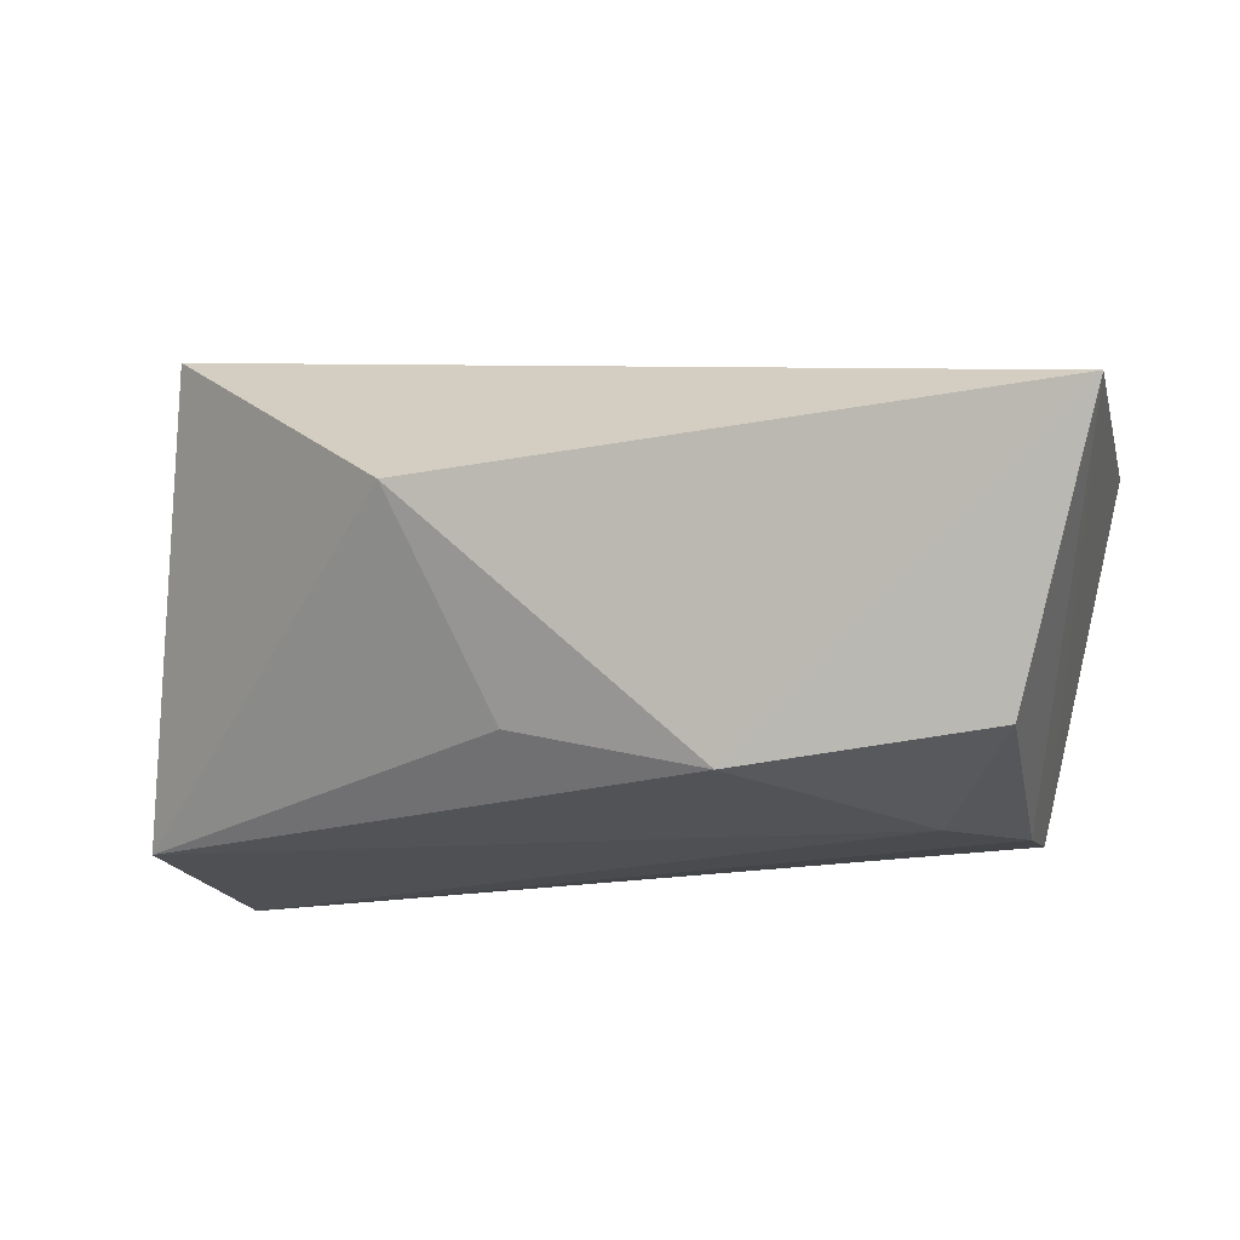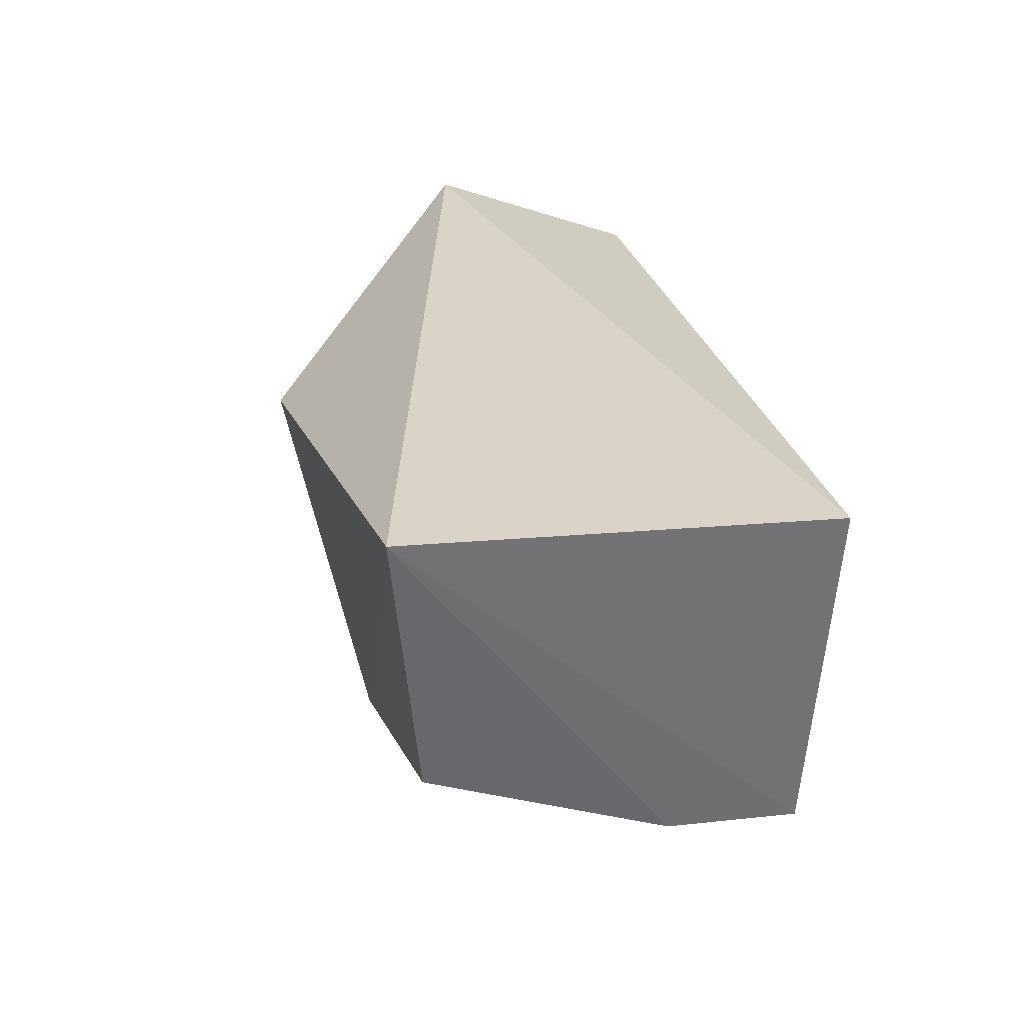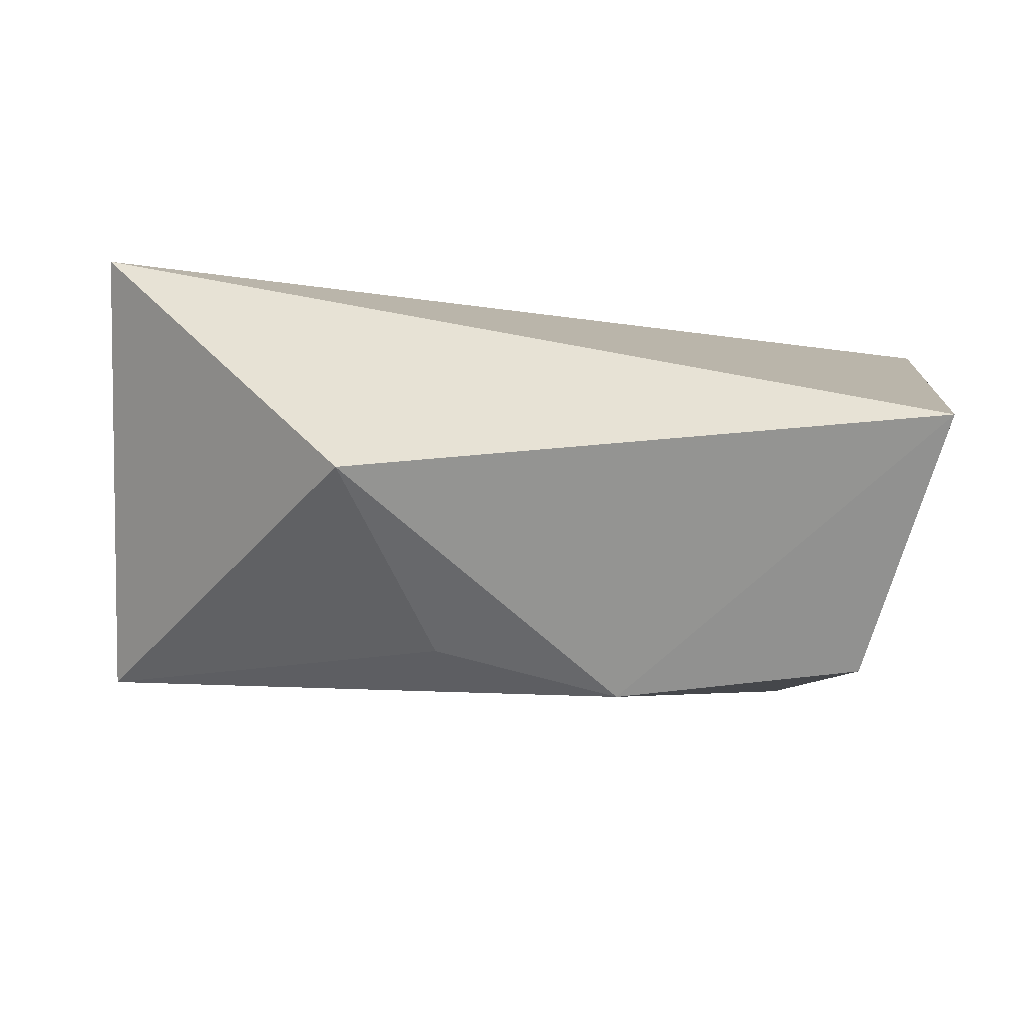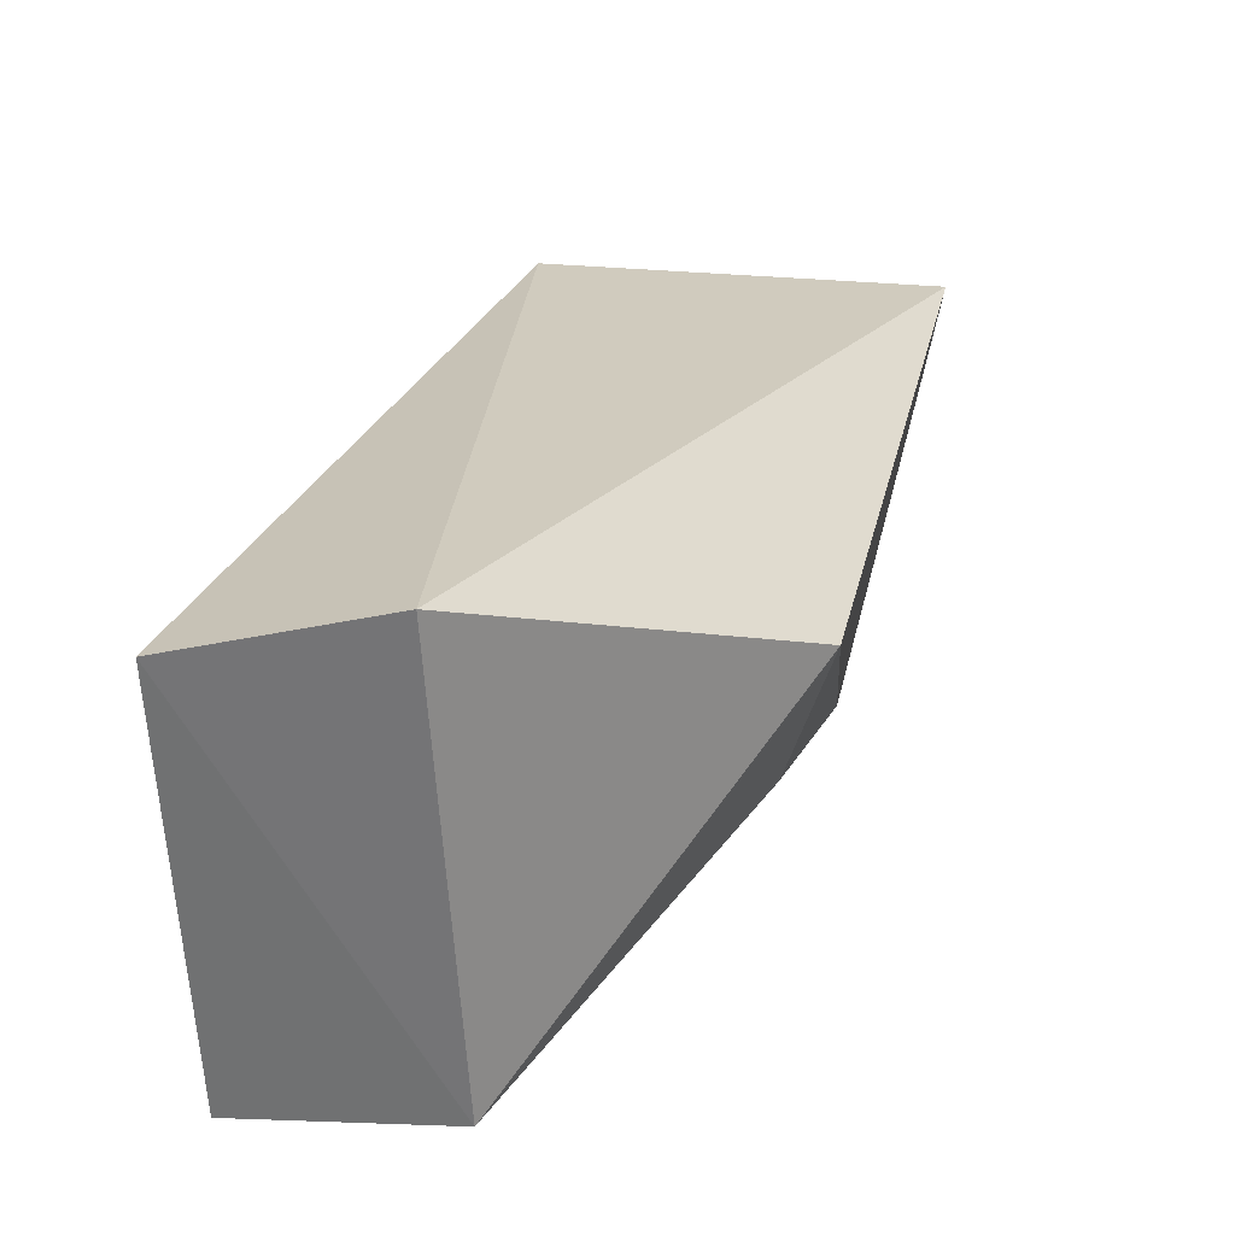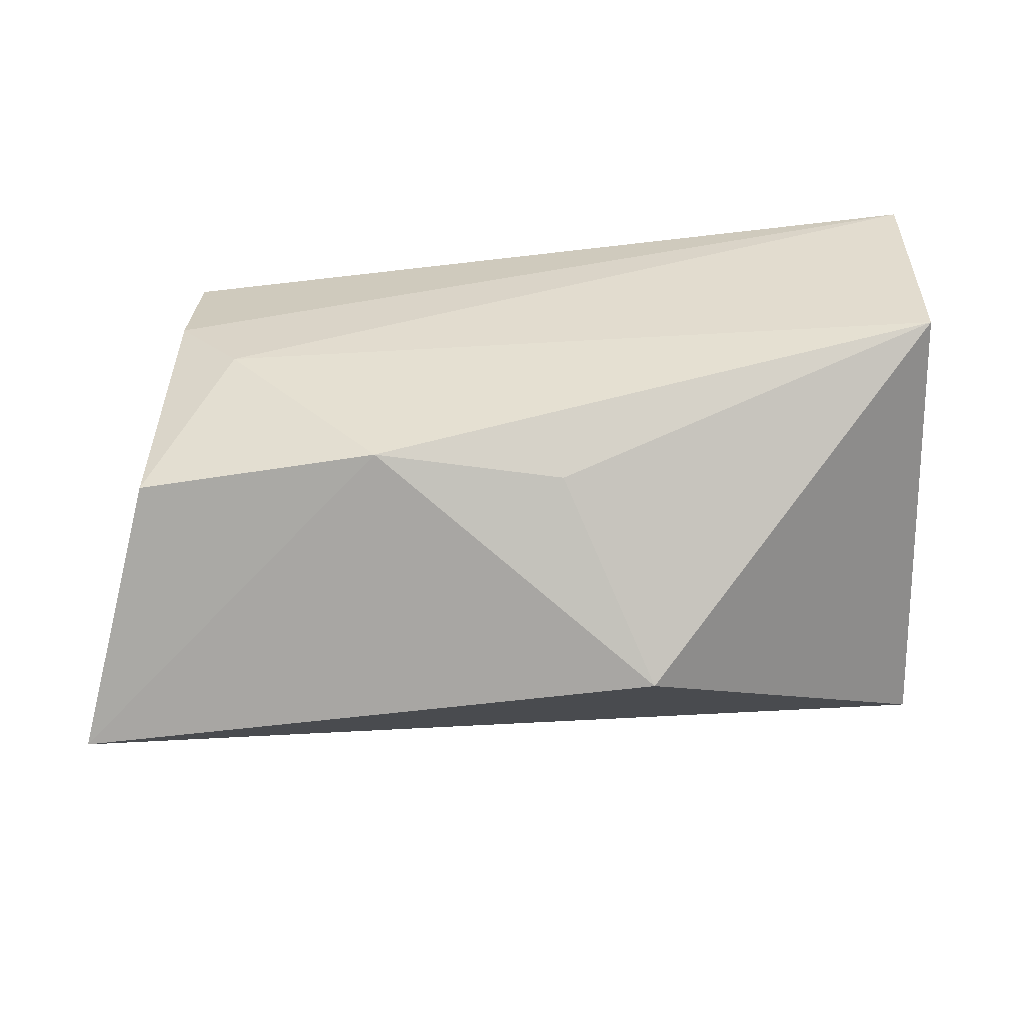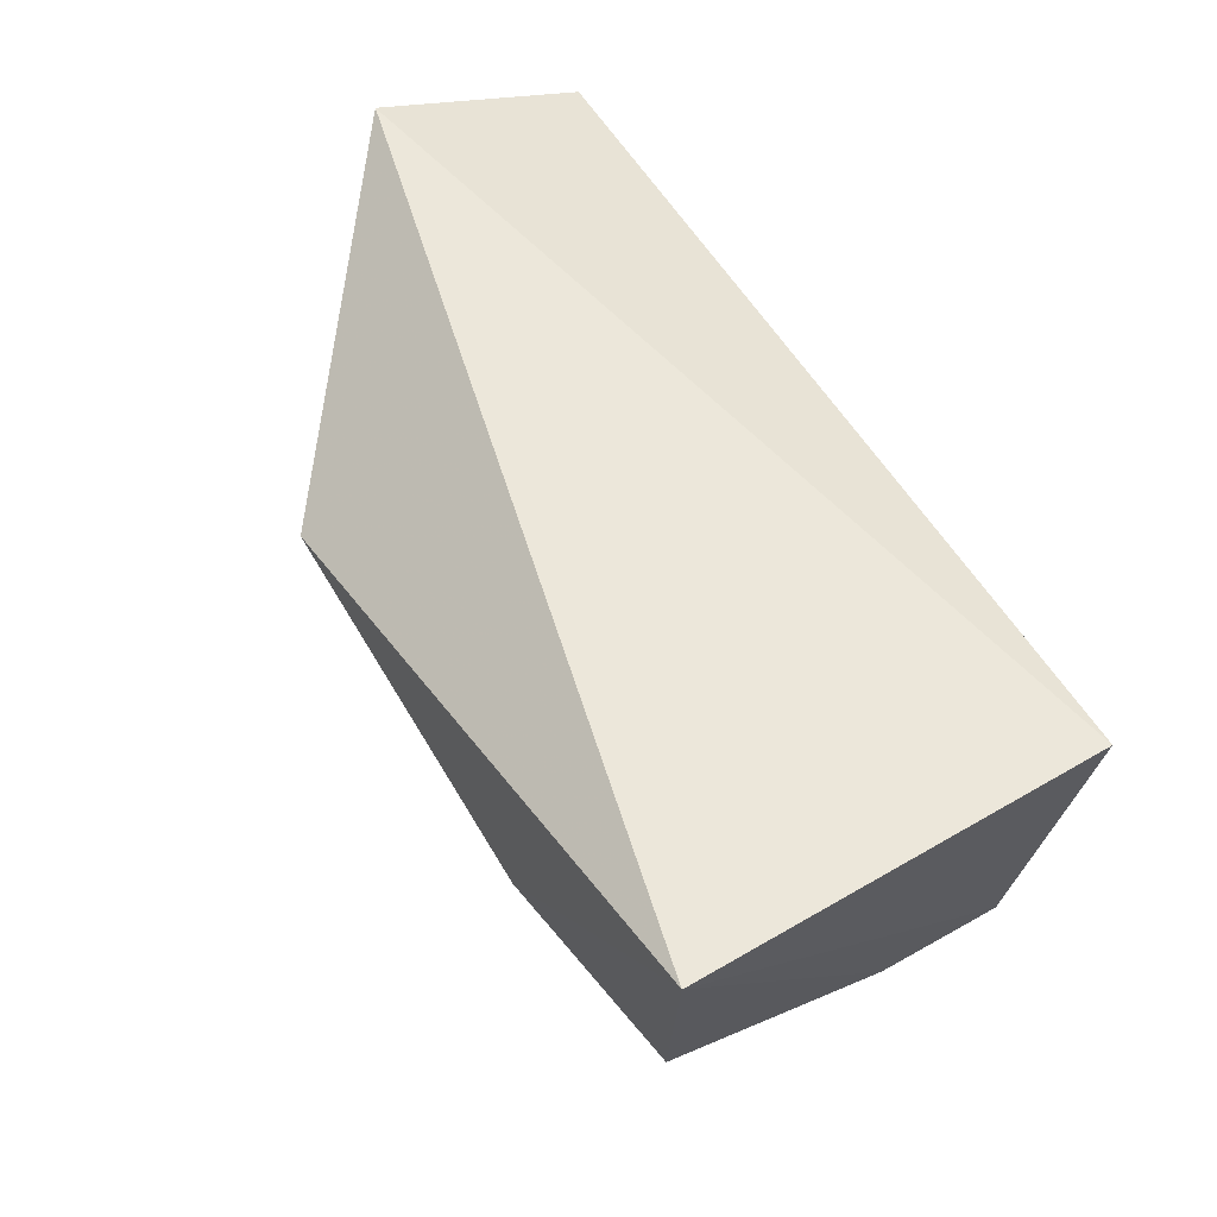
<metadata>
{"format":"obj","ext":"obj","renderer":"f3d","projection":"perspective","resolution":1024,"background":"white","views":[{"elev":-6.1,"azim":16.2,"up":"+Z"},{"elev":21.7,"azim":77.9,"up":"+Z"},{"elev":14.0,"azim":7.9,"up":"+Z"},{"elev":31.4,"azim":-72.9,"up":"+Z"},{"elev":-66.8,"azim":-177.9,"up":"+Y"},{"elev":51.0,"azim":59.3,"up":"+Z"}]}
</metadata>
<code>
v 0.04245 -0.0634 0.02335
v 0.04356 -0.08402 0.02426
v 0.03893 -0.07017 0.006728
v -0.0004065 -0.06351 0.0035
v -0.0001375 -0.07351 0.02929
v 0.028 -0.08281 0.009353
v 0.03873 -0.06374 0.00653
v -0.0004455 -0.06264 0.02552
v 0.03978 -0.08207 0.01098
v 0.03573 -0.07424 0.007087
v -0.0003967 -0.07497 0.00616
v 0.01463 -0.08542 0.02119
v 0.01882 -0.08223 0.01114
f 5 2 1
f 7 3 4
f 7 1 2
f 7 2 3
f 8 5 1
f 8 7 4
f 8 1 7
f 9 3 2
f 9 2 6
f 10 4 3
f 10 9 6
f 10 3 9
f 11 10 6
f 11 4 10
f 11 8 4
f 11 5 8
f 12 6 2
f 12 2 5
f 12 5 11
f 13 12 11
f 13 11 6
f 13 6 12

</code>
